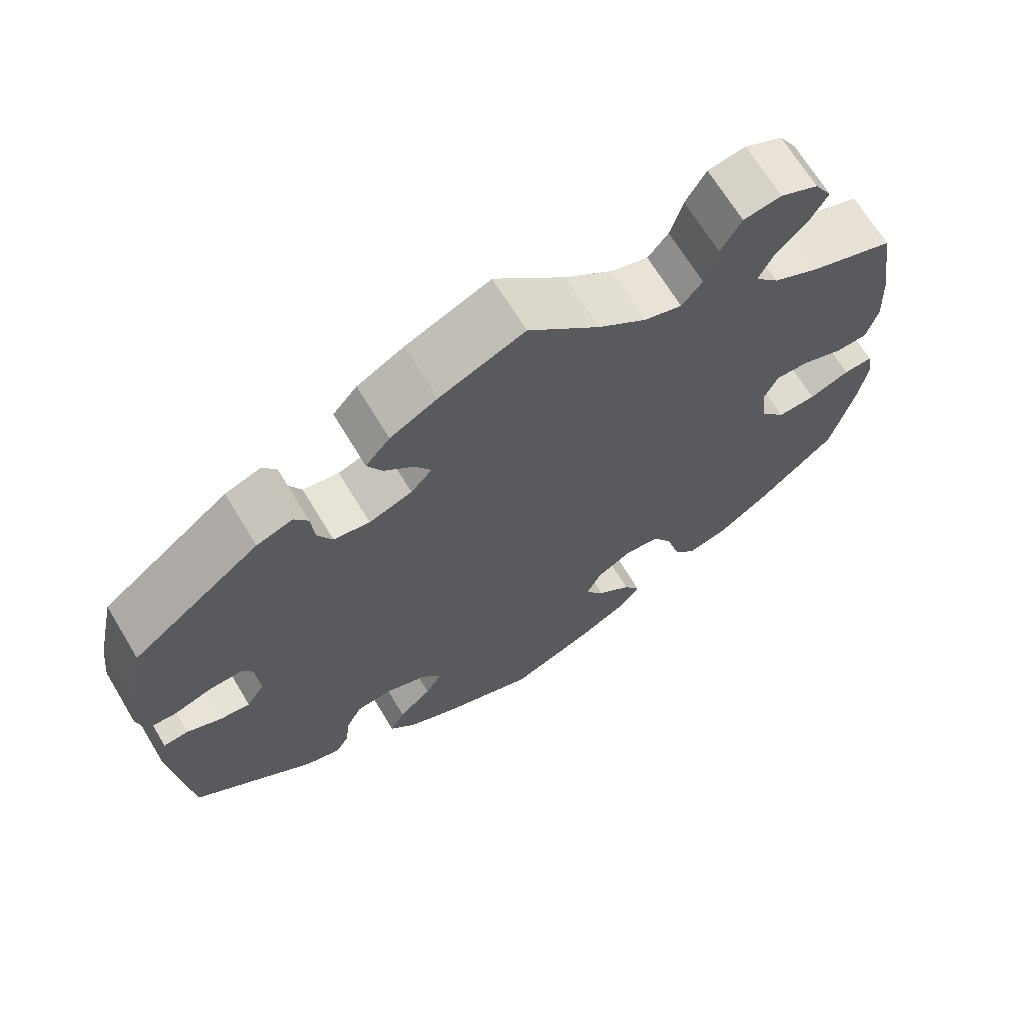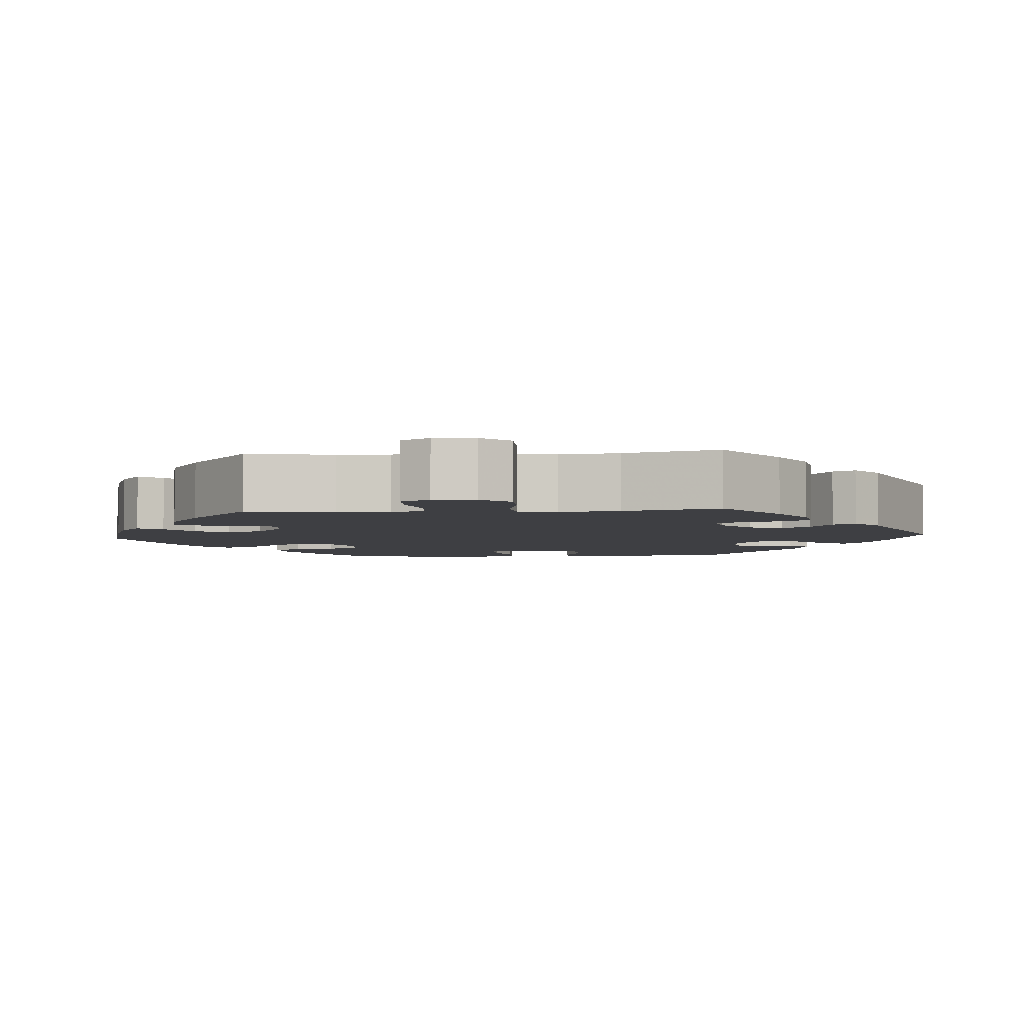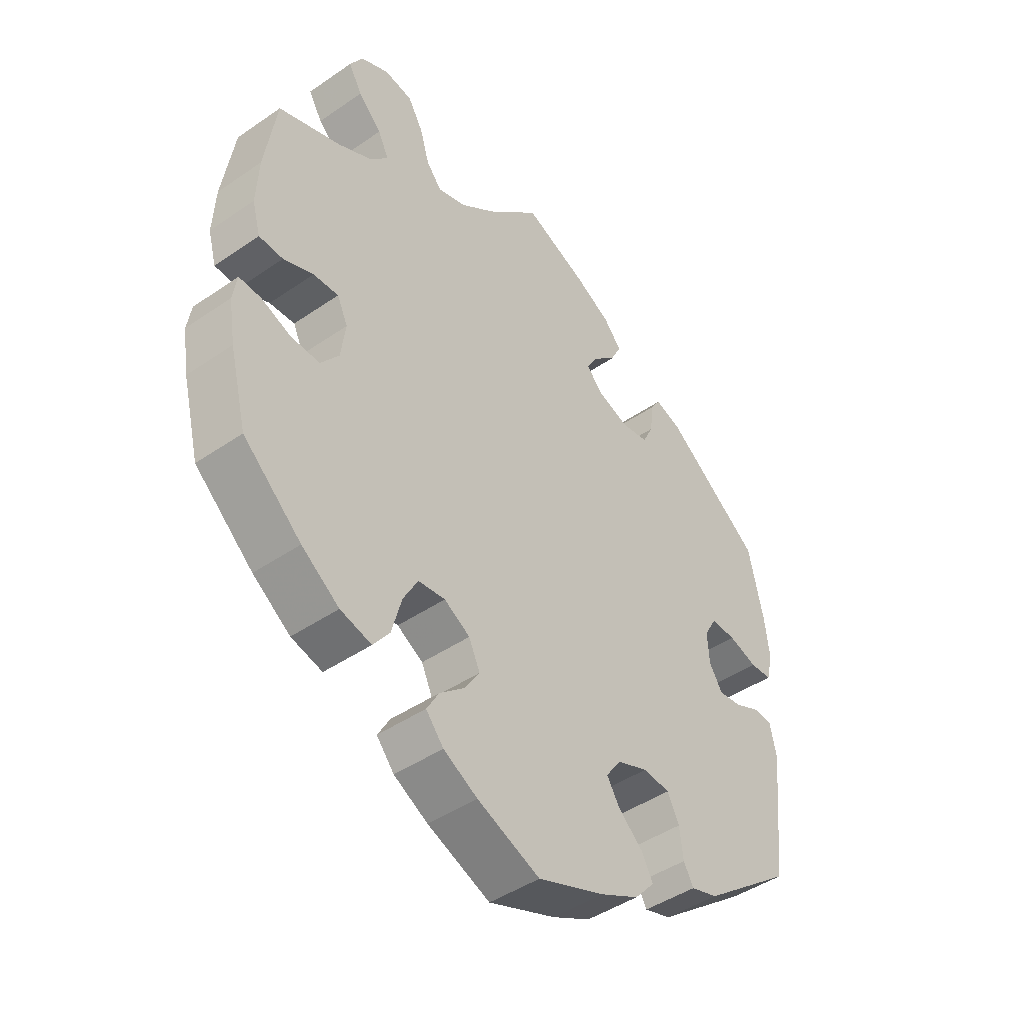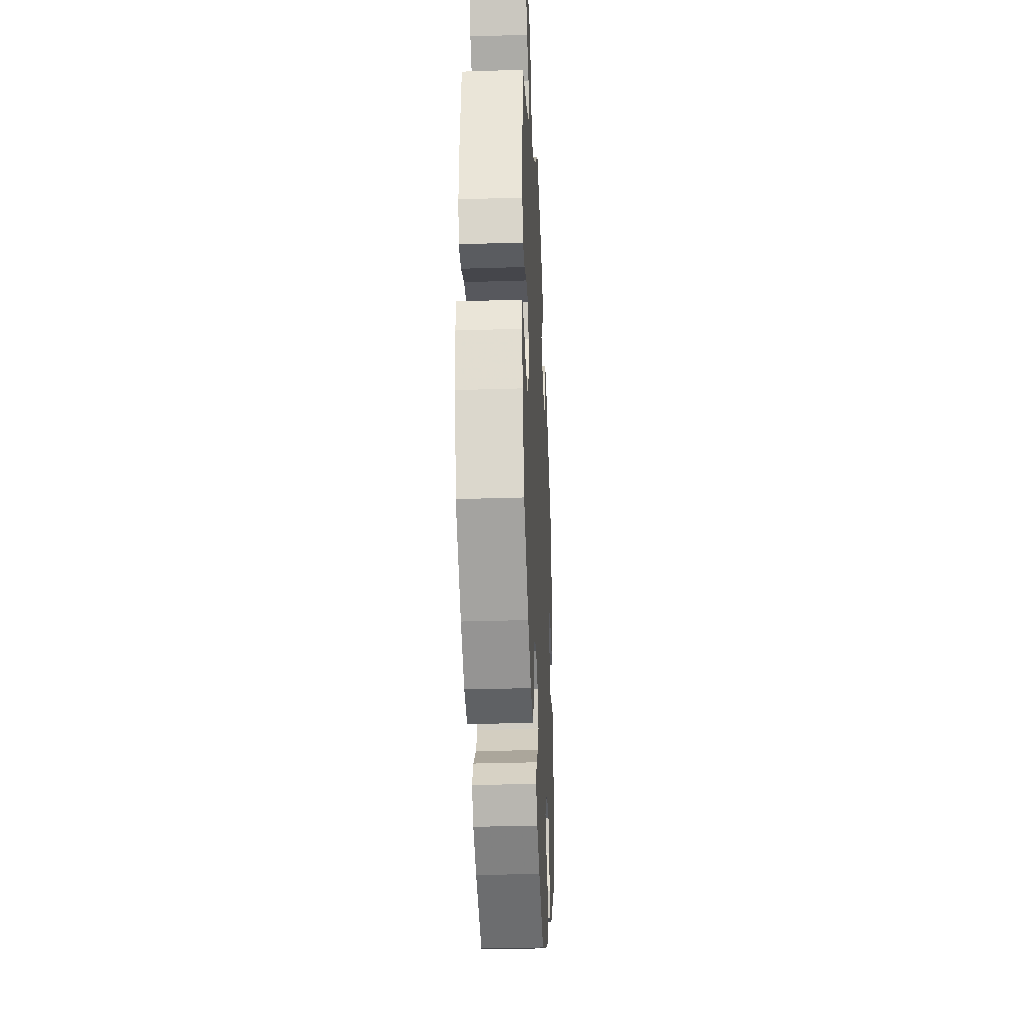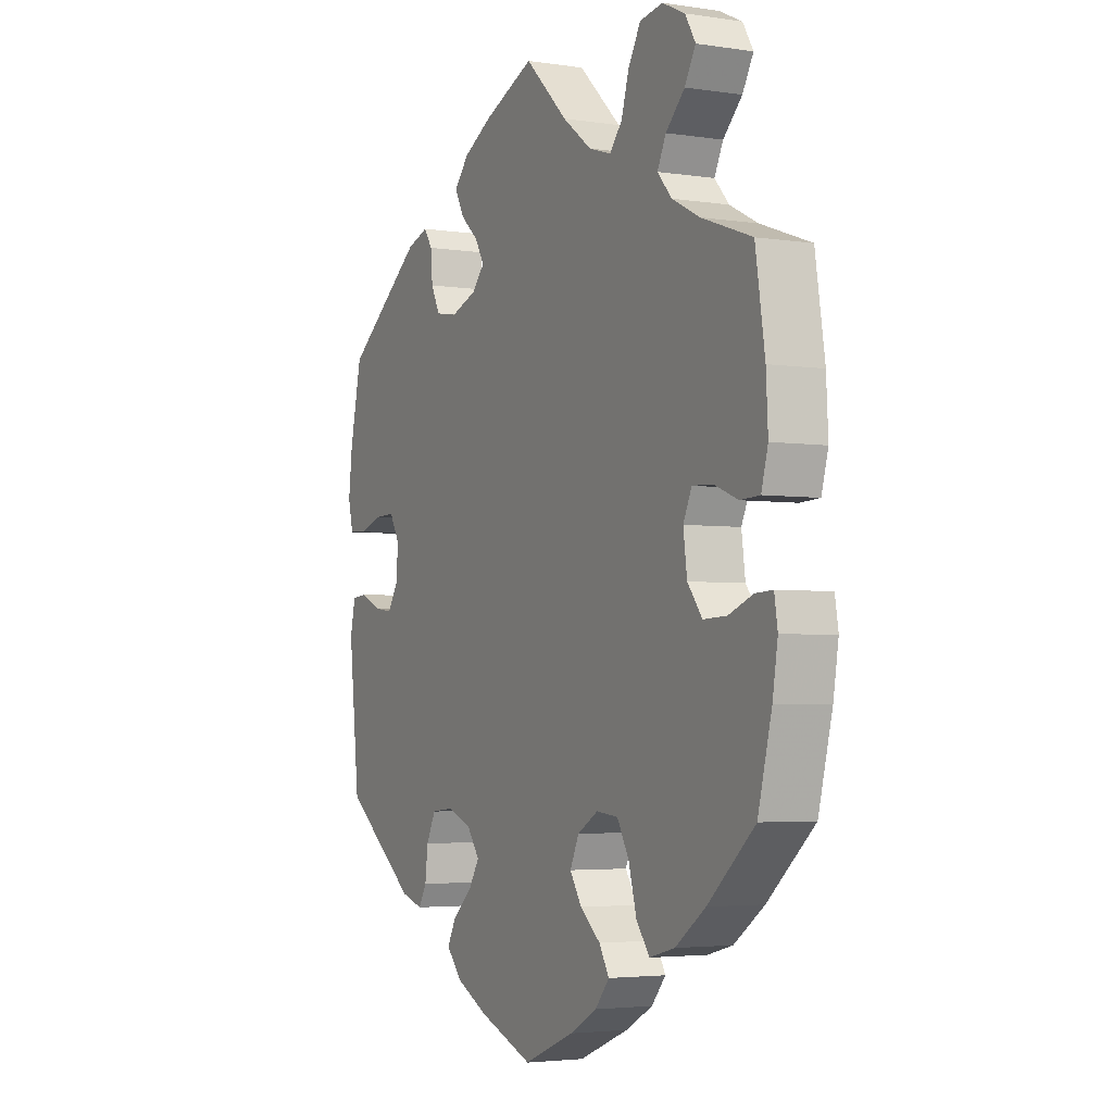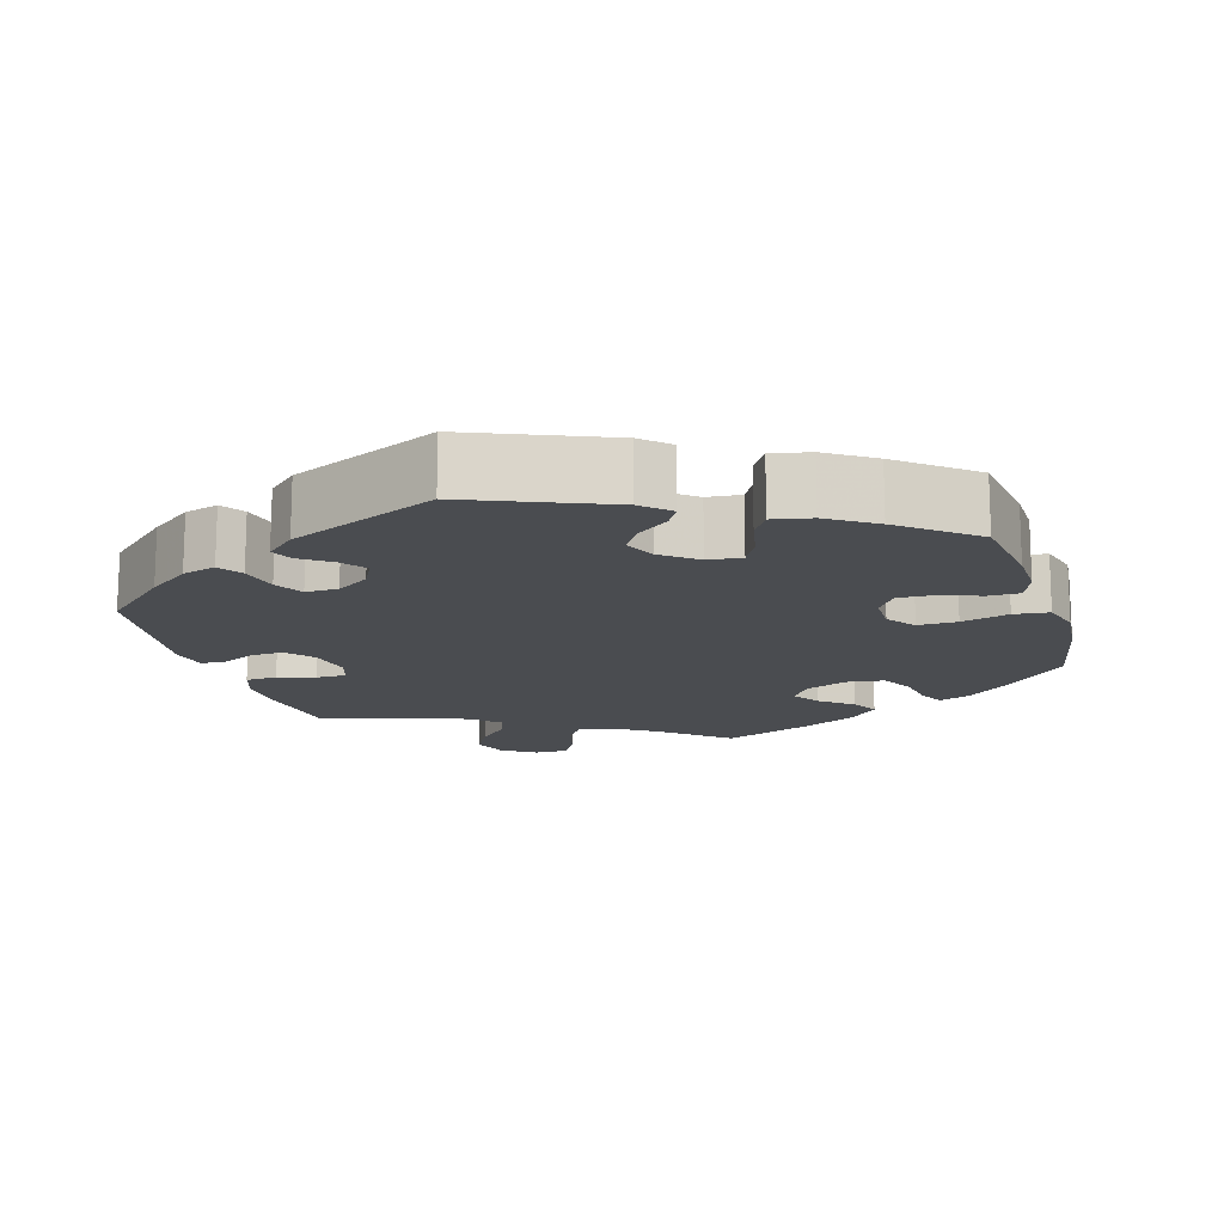
<metadata>
{"format":"obj","ext":"obj","renderer":"f3d","projection":"perspective","resolution":1024,"background":"white","views":[{"elev":68.0,"azim":148.9,"up":"+Z"},{"elev":-4.3,"azim":-25.4,"up":"+Y"},{"elev":-44.7,"azim":-51.3,"up":"+Z"},{"elev":-31.6,"azim":-87.4,"up":"+Z"},{"elev":-3.6,"azim":-117.2,"up":"+Z"},{"elev":-15.1,"azim":137.0,"up":"+Y"}]}
</metadata>
<code>
v 0.525 0.07 0.174
v 0.533 0.07 0.106
v 0.522 0.07 0.061
v 0.485 0.07 0.059
v 0.436 0.07 0.075
v 0.393 0.07 0.076
v 0.372 0.07 0.039
v 0.375 0.07 -0.013
v 0.398 0.07 -0.049
v 0.437 0.07 -0.044
v 0.481 0.07 -0.024
v 0.513 0.07 -0.027
v 0.524 0.07 -0.078
v 0.501 0.07 -0.289
v 0.346 0.07 -0.407
v 0.3 0.07 -0.421
v 0.283 0.07 -0.391
v 0.277 0.07 -0.341
v 0.257 0.07 -0.301
v 0.211 0.07 -0.296
v 0.158 0.07 -0.317
v 0.132 0.07 -0.353
v 0.154 0.07 -0.389
v 0.196 0.07 -0.427
v 0.215 0.07 -0.463
v 0.181 0.07 -0.501
v 0.115 0.07 -0.534
v 0 0.07 -0.578
v -0.107 0.07 -0.534
v -0.165 0.07 -0.502
v -0.195 0.07 -0.466
v -0.174 0.07 -0.43
v -0.131 0.07 -0.394
v -0.106 0.07 -0.355
v -0.125 0.07 -0.314
v -0.169 0.07 -0.288
v -0.215 0.07 -0.293
v -0.24 0.07 -0.338
v -0.257 0.07 -0.4
v -0.285 0.07 -0.437
v -0.338 0.07 -0.423
v -0.402 0.07 -0.377
v -0.501 0.07 -0.289
v -0.53 0.07 -0.174
v -0.541 0.07 -0.106
v -0.534 0.07 -0.063
v -0.497 0.07 -0.065
v -0.446 0.07 -0.085
v -0.397 0.07 -0.087
v -0.366 0.07 -0.047
v -0.358 0.07 0.012
v -0.376 0.07 0.051
v -0.419 0.07 0.049
v -0.47 0.07 0.029
v -0.511 0.07 0.031
v -0.525 0.07 0.082
v -0.521 0.07 0.159
v -0.501 0.07 0.288
v -0.395 0.07 0.326
v -0.336 0.07 0.356
v -0.306 0.07 0.39
v -0.324 0.07 0.428
v -0.364 0.07 0.468
v -0.387 0.07 0.509
v -0.365 0.07 0.546
v -0.317 0.07 0.569
v -0.269 0.07 0.561
v -0.243 0.07 0.516
v -0.227 0.07 0.462
v -0.201 0.07 0.43
v -0.153 0.07 0.445
v -0.092 0.07 0.491
v -0.001 0.07 0.578
v 0.107 0.07 0.532
v 0.167 0.07 0.499
v 0.198 0.07 0.463
v 0.179 0.07 0.426
v 0.141 0.07 0.392
v 0.121 0.07 0.358
v 0.148 0.07 0.328
v 0.203 0.07 0.308
v 0.249 0.07 0.316
v 0.268 0.07 0.354
v 0.272 0.07 0.402
v 0.29 0.07 0.429
v 0.336 0.07 0.413
v 0.5 0.07 0.289
v 0.525 0 0.174
v 0.533 0 0.106
v 0.522 0 0.061
v 0.485 0 0.059
v 0.436 0 0.075
v 0.393 0 0.076
v 0.372 0 0.039
v 0.375 0 -0.013
v 0.398 0 -0.049
v 0.437 0 -0.044
v 0.481 0 -0.024
v 0.513 0 -0.027
v 0.524 0 -0.078
v 0.501 0 -0.289
v 0.346 0 -0.407
v 0.3 0 -0.421
v 0.283 0 -0.391
v 0.277 0 -0.341
v 0.257 0 -0.301
v 0.211 0 -0.296
v 0.158 0 -0.317
v 0.132 0 -0.353
v 0.154 0 -0.389
v 0.196 0 -0.427
v 0.215 0 -0.463
v 0.181 0 -0.501
v 0.115 0 -0.534
v 0 0 -0.578
v -0.107 0 -0.534
v -0.165 0 -0.502
v -0.195 0 -0.466
v -0.174 0 -0.43
v -0.131 0 -0.394
v -0.106 0 -0.355
v -0.125 0 -0.314
v -0.169 0 -0.288
v -0.215 0 -0.293
v -0.24 0 -0.338
v -0.257 0 -0.4
v -0.285 0 -0.437
v -0.338 0 -0.423
v -0.402 0 -0.377
v -0.501 0 -0.289
v -0.53 0 -0.174
v -0.541 0 -0.106
v -0.534 0 -0.063
v -0.497 0 -0.065
v -0.446 0 -0.085
v -0.397 0 -0.087
v -0.366 0 -0.047
v -0.358 0 0.012
v -0.376 0 0.051
v -0.419 0 0.049
v -0.47 0 0.029
v -0.511 0 0.031
v -0.525 0 0.082
v -0.521 0 0.159
v -0.501 0 0.288
v -0.395 0 0.326
v -0.336 0 0.356
v -0.306 0 0.39
v -0.324 0 0.428
v -0.364 0 0.468
v -0.387 0 0.509
v -0.365 0 0.546
v -0.317 0 0.569
v -0.269 0 0.561
v -0.243 0 0.516
v -0.227 0 0.462
v -0.201 0 0.43
v -0.153 0 0.445
v -0.092 0 0.491
v -0.001 0 0.578
v 0.107 0 0.532
v 0.167 0 0.499
v 0.198 0 0.463
v 0.179 0 0.426
v 0.141 0 0.392
v 0.121 0 0.358
v 0.148 0 0.328
v 0.203 0 0.308
v 0.249 0 0.316
v 0.268 0 0.354
v 0.272 0 0.402
v 0.29 0 0.429
v 0.336 0 0.413
v 0.5 0 0.289
f 83 84 85 86
f 82 83 86 87
f 81 82 87 1
f 75 76 77 78
f 75 78 79
f 72 73 74 75
f 71 72 75 79
f 70 71 79 80
f 66 67 68 69
f 66 69 70
f 65 66 70
f 62 63 64 65
f 61 62 65 70
f 60 61 70 80
f 56 57 58 59
f 53 54 55 56
f 52 53 56 59
f 51 52 59 60
f 45 46 47 48
f 45 48 49
f 44 45 49
f 43 44 49
f 42 43 49 50
f 38 39 40 41
f 37 38 41 42
f 30 31 32 33
f 30 33 34
f 29 30 34
f 28 29 34
f 27 28 34 35
f 23 24 25 26
f 22 23 26 27
f 15 16 17 18
f 15 18 19
f 14 15 19
f 13 14 19 20
f 10 11 12 13
f 9 10 13 20
f 2 3 4 5
f 2 5 6
f 1 2 6
f 81 1 6
f 51 60 80 81
f 51 81 6 7
f 37 42 50 51
f 36 37 51 7
f 35 36 7 8
f 22 27 35
f 21 22 35 8
f 8 9 20 21
f 173 172 171 170
f 174 173 170 169
f 88 174 169 168
f 165 164 163 162
f 166 165 162
f 162 161 160 159
f 166 162 159 158
f 167 166 158 157
f 156 155 154 153
f 157 156 153
f 157 153 152
f 152 151 150 149
f 157 152 149 148
f 167 157 148 147
f 146 145 144 143
f 143 142 141 140
f 146 143 140 139
f 147 146 139 138
f 135 134 133 132
f 136 135 132
f 136 132 131
f 136 131 130
f 137 136 130 129
f 128 127 126 125
f 129 128 125 124
f 120 119 118 117
f 121 120 117
f 121 117 116
f 121 116 115
f 122 121 115 114
f 113 112 111 110
f 114 113 110 109
f 105 104 103 102
f 106 105 102
f 106 102 101
f 107 106 101 100
f 100 99 98 97
f 107 100 97 96
f 92 91 90 89
f 93 92 89
f 93 89 88
f 93 88 168
f 168 167 147 138
f 94 93 168 138
f 138 137 129 124
f 94 138 124 123
f 95 94 123 122
f 122 114 109
f 95 122 109 108
f 108 107 96 95
f 1 88 89 2
f 2 89 90 3
f 3 90 91 4
f 4 91 92 5
f 5 92 93 6
f 6 93 94 7
f 7 94 95 8
f 8 95 96 9
f 9 96 97 10
f 10 97 98 11
f 11 98 99 12
f 12 99 100 13
f 13 100 101 14
f 14 101 102 15
f 15 102 103 16
f 16 103 104 17
f 17 104 105 18
f 18 105 106 19
f 19 106 107 20
f 20 107 108 21
f 21 108 109 22
f 22 109 110 23
f 23 110 111 24
f 24 111 112 25
f 25 112 113 26
f 26 113 114 27
f 27 114 115 28
f 28 115 116 29
f 29 116 117 30
f 30 117 118 31
f 31 118 119 32
f 32 119 120 33
f 33 120 121 34
f 34 121 122 35
f 35 122 123 36
f 36 123 124 37
f 37 124 125 38
f 38 125 126 39
f 39 126 127 40
f 40 127 128 41
f 41 128 129 42
f 42 129 130 43
f 43 130 131 44
f 44 131 132 45
f 45 132 133 46
f 46 133 134 47
f 47 134 135 48
f 48 135 136 49
f 49 136 137 50
f 50 137 138 51
f 51 138 139 52
f 52 139 140 53
f 53 140 141 54
f 54 141 142 55
f 55 142 143 56
f 56 143 144 57
f 57 144 145 58
f 58 145 146 59
f 59 146 147 60
f 60 147 148 61
f 61 148 149 62
f 62 149 150 63
f 63 150 151 64
f 64 151 152 65
f 65 152 153 66
f 66 153 154 67
f 67 154 155 68
f 68 155 156 69
f 69 156 157 70
f 70 157 158 71
f 71 158 159 72
f 72 159 160 73
f 73 160 161 74
f 74 161 162 75
f 75 162 163 76
f 76 163 164 77
f 77 164 165 78
f 78 165 166 79
f 79 166 167 80
f 80 167 168 81
f 81 168 169 82
f 82 169 170 83
f 83 170 171 84
f 84 171 172 85
f 85 172 173 86
f 86 173 174 87
f 87 174 88 1

</code>
